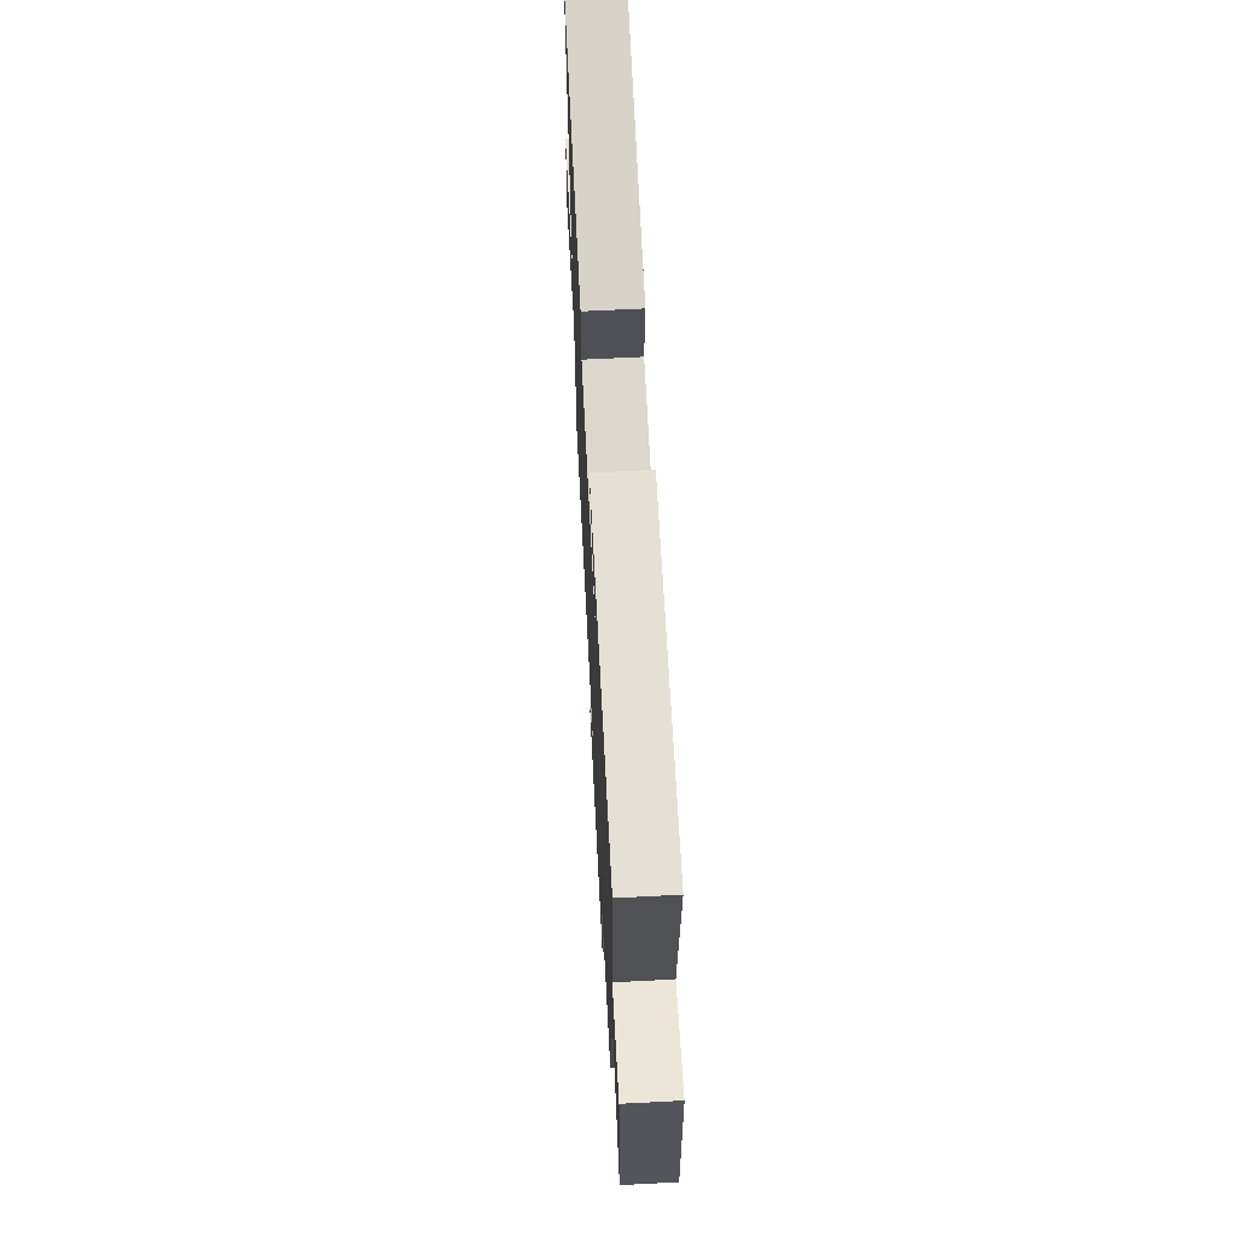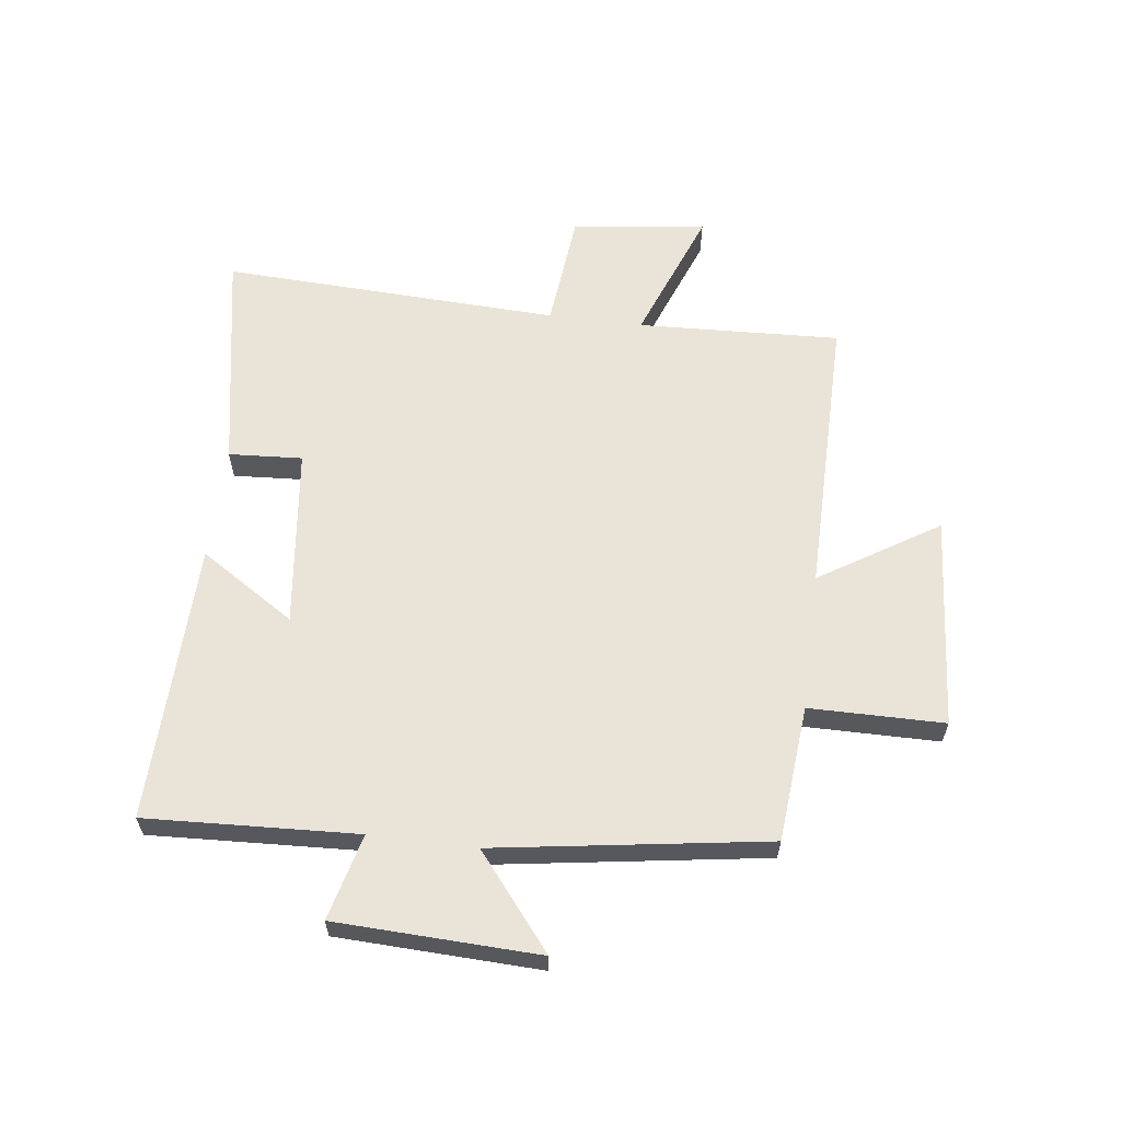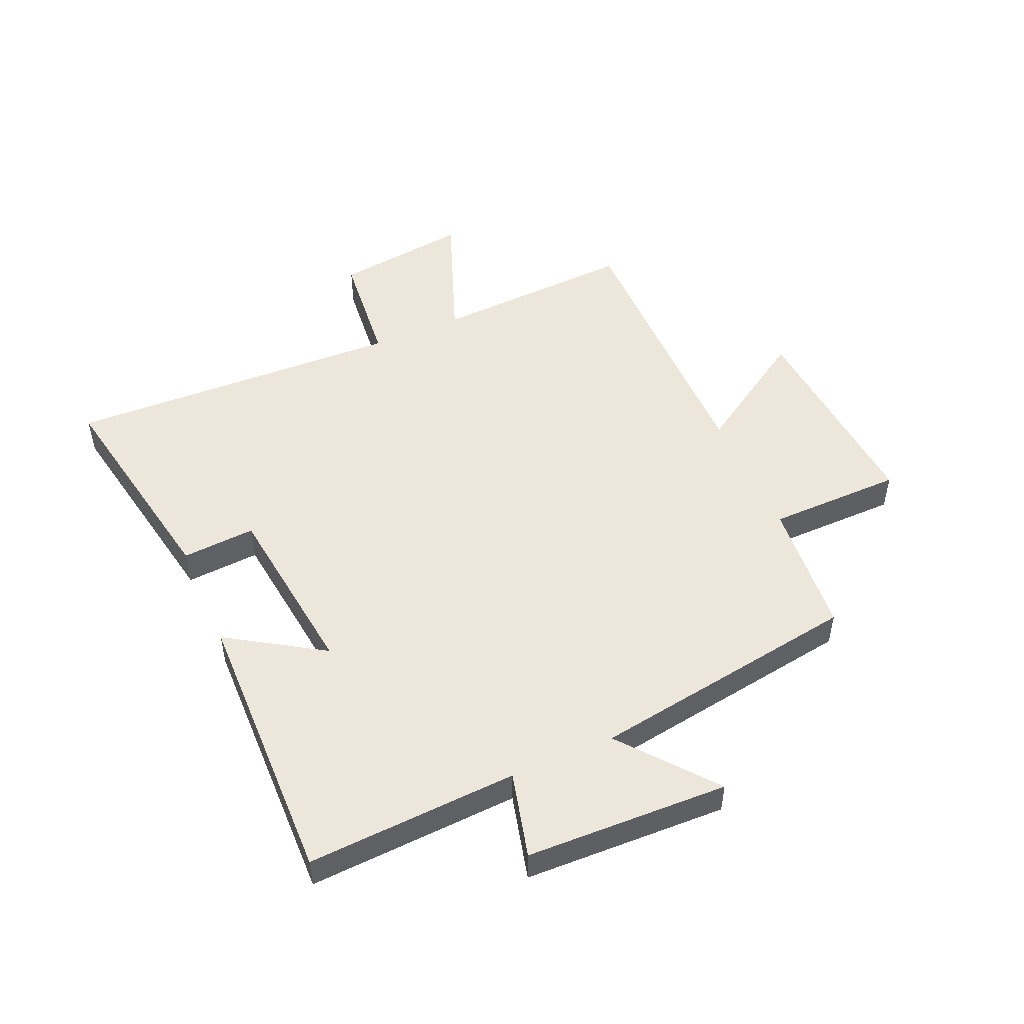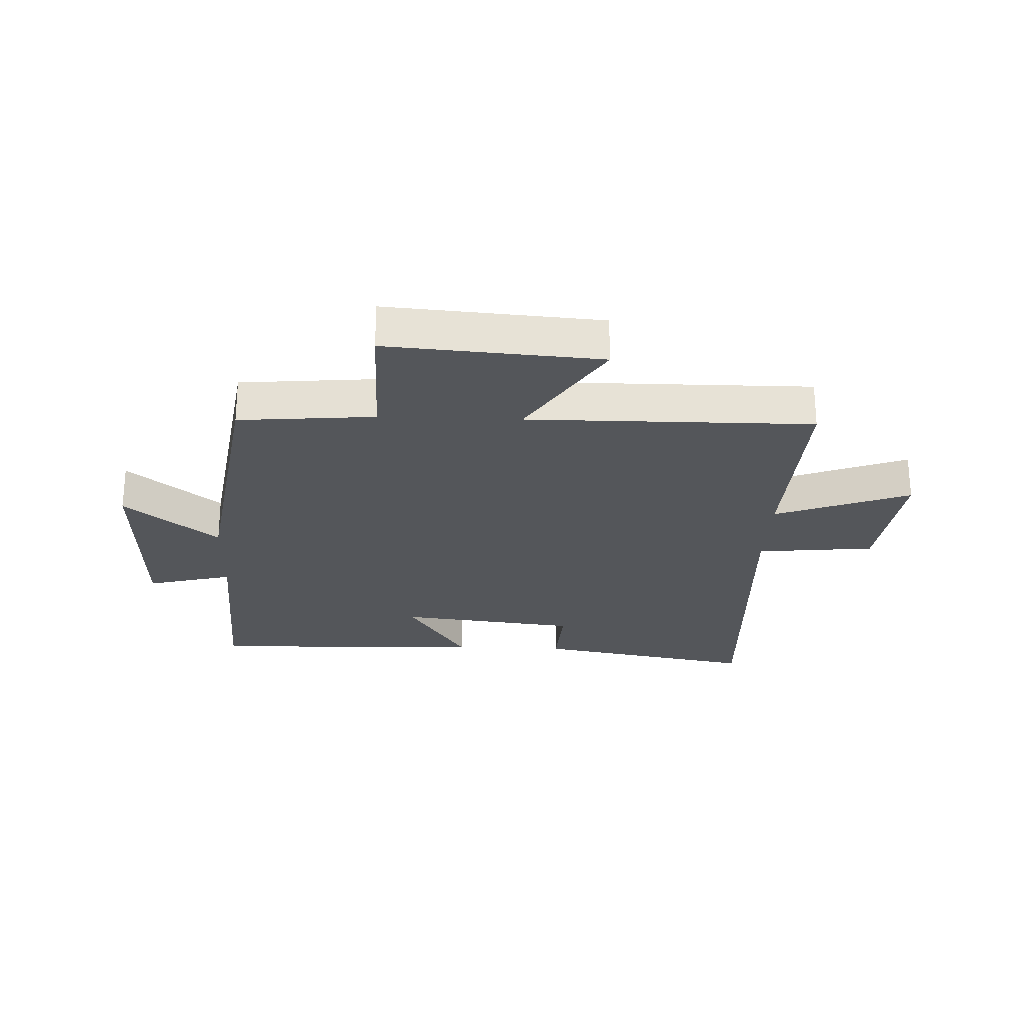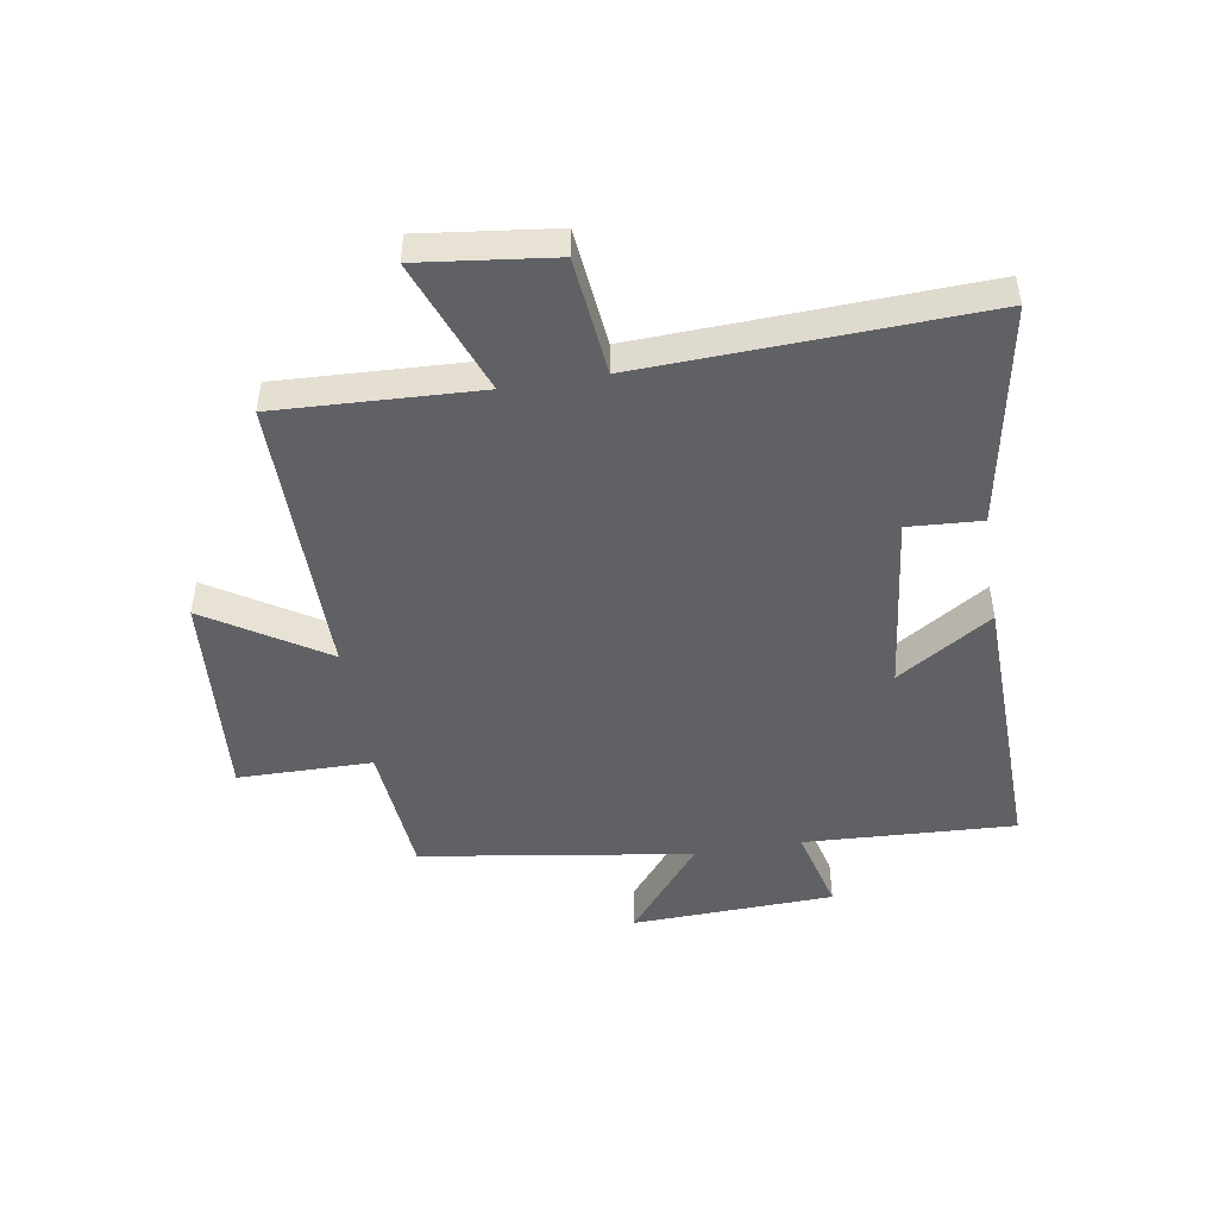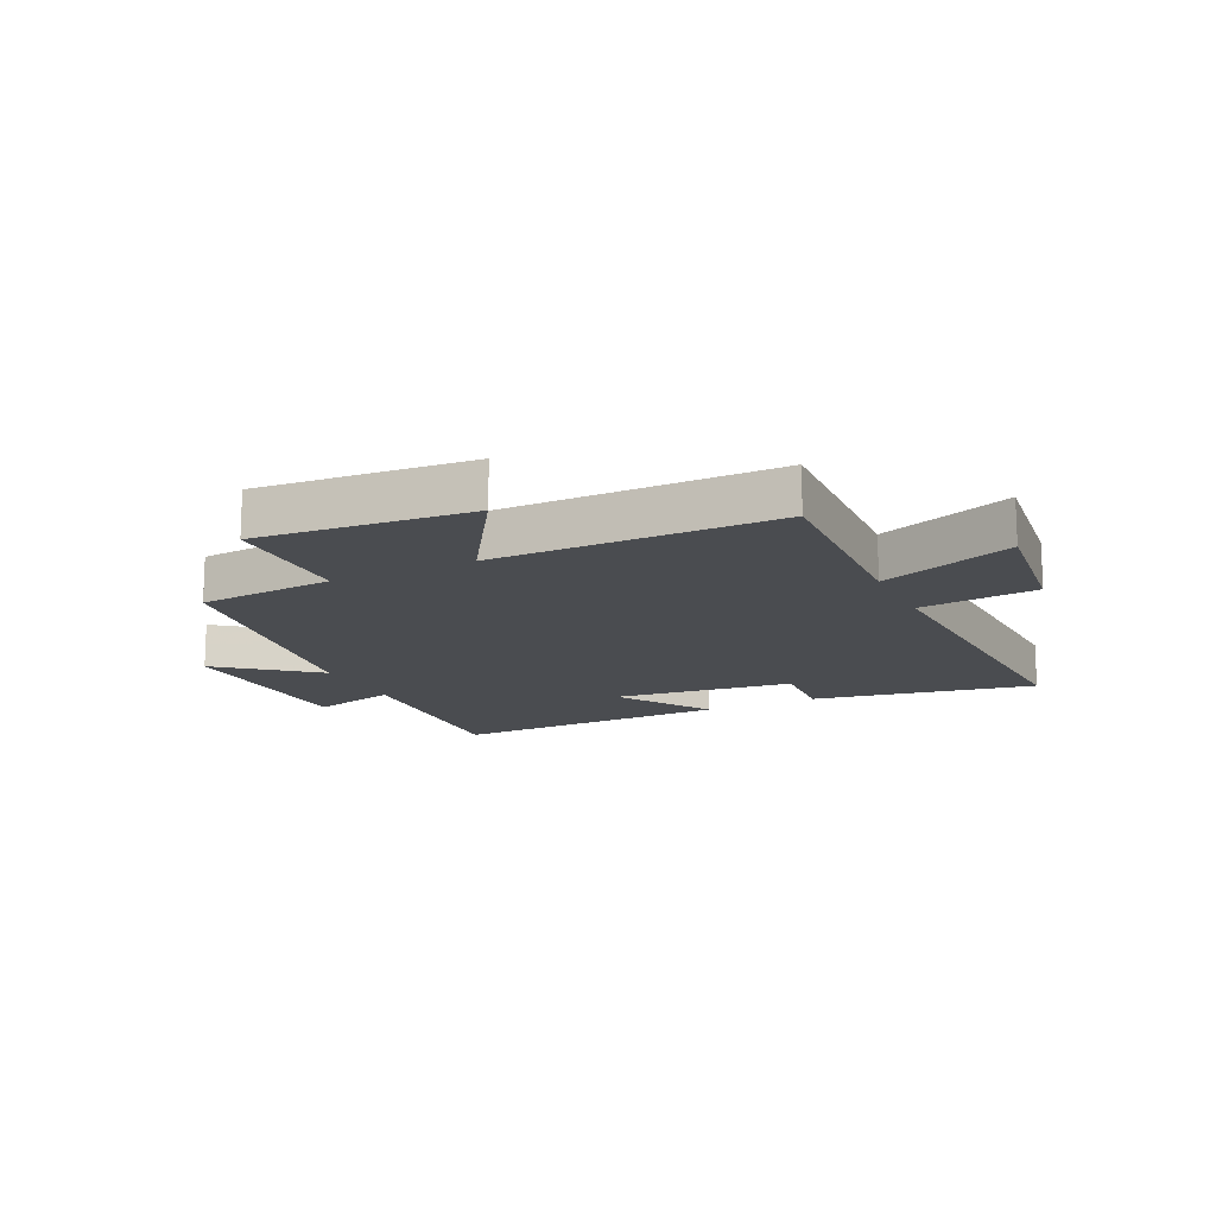
<metadata>
{"format":"obj","ext":"obj","renderer":"f3d","projection":"perspective","resolution":1024,"background":"white","views":[{"elev":66.7,"azim":87.0,"up":"+Z"},{"elev":61.0,"azim":97.3,"up":"+Y"},{"elev":50.3,"azim":66.3,"up":"+Y"},{"elev":-25.6,"azim":177.8,"up":"+Y"},{"elev":-47.8,"azim":-80.6,"up":"+Y"},{"elev":-15.0,"azim":-154.4,"up":"+Y"}]}
</metadata>
<code>
v 0.518 0.07 0.511
v 0.5 0.07 0.155
v 0.645 0.07 0.192
v 0.657 0.07 -0.15
v 0.5 0.07 -0.023
v 0.43 0.07 -0.48
v 0.2 0.07 -0.5
v 0.198 0.07 -0.727
v -0.162 0.07 -0.699
v -0.036 0.07 -0.5
v -0.516 0.07 -0.502
v -0.5 0.07 -0.161
v -0.727 0.07 -0.247
v -0.699 0.07 -0.021
v -0.5 0.07 -0.001
v -0.523 0.07 0.569
v -0.148 0.07 0.5
v -0.156 0.07 0.376
v 0.148 0.07 0.34
v 0.046 0.07 0.5
v 0.518 0 0.511
v 0.5 0 0.155
v 0.645 0 0.192
v 0.657 0 -0.15
v 0.5 0 -0.023
v 0.43 0 -0.48
v 0.2 0 -0.5
v 0.198 0 -0.727
v -0.162 0 -0.699
v -0.036 0 -0.5
v -0.516 0 -0.502
v -0.5 0 -0.161
v -0.727 0 -0.247
v -0.699 0 -0.021
v -0.5 0 -0.001
v -0.523 0 0.569
v -0.148 0 0.5
v -0.156 0 0.376
v 0.148 0 0.34
v 0.046 0 0.5
f 19 20 1 2
f 18 19 2
f 15 16 17 18
f 15 18 2
f 12 13 14 15
f 12 15 2
f 10 11 12 2
f 7 8 9 10
f 5 6 7 10
f 5 10 2 3
f 3 4 5
f 22 21 40 39
f 22 39 38
f 38 37 36 35
f 22 38 35
f 35 34 33 32
f 22 35 32
f 22 32 31 30
f 30 29 28 27
f 30 27 26 25
f 23 22 30 25
f 25 24 23
f 1 21 22 2
f 2 22 23 3
f 3 23 24 4
f 4 24 25 5
f 5 25 26 6
f 6 26 27 7
f 7 27 28 8
f 8 28 29 9
f 9 29 30 10
f 10 30 31 11
f 11 31 32 12
f 12 32 33 13
f 13 33 34 14
f 14 34 35 15
f 15 35 36 16
f 16 36 37 17
f 17 37 38 18
f 18 38 39 19
f 19 39 40 20
f 20 40 21 1

</code>
